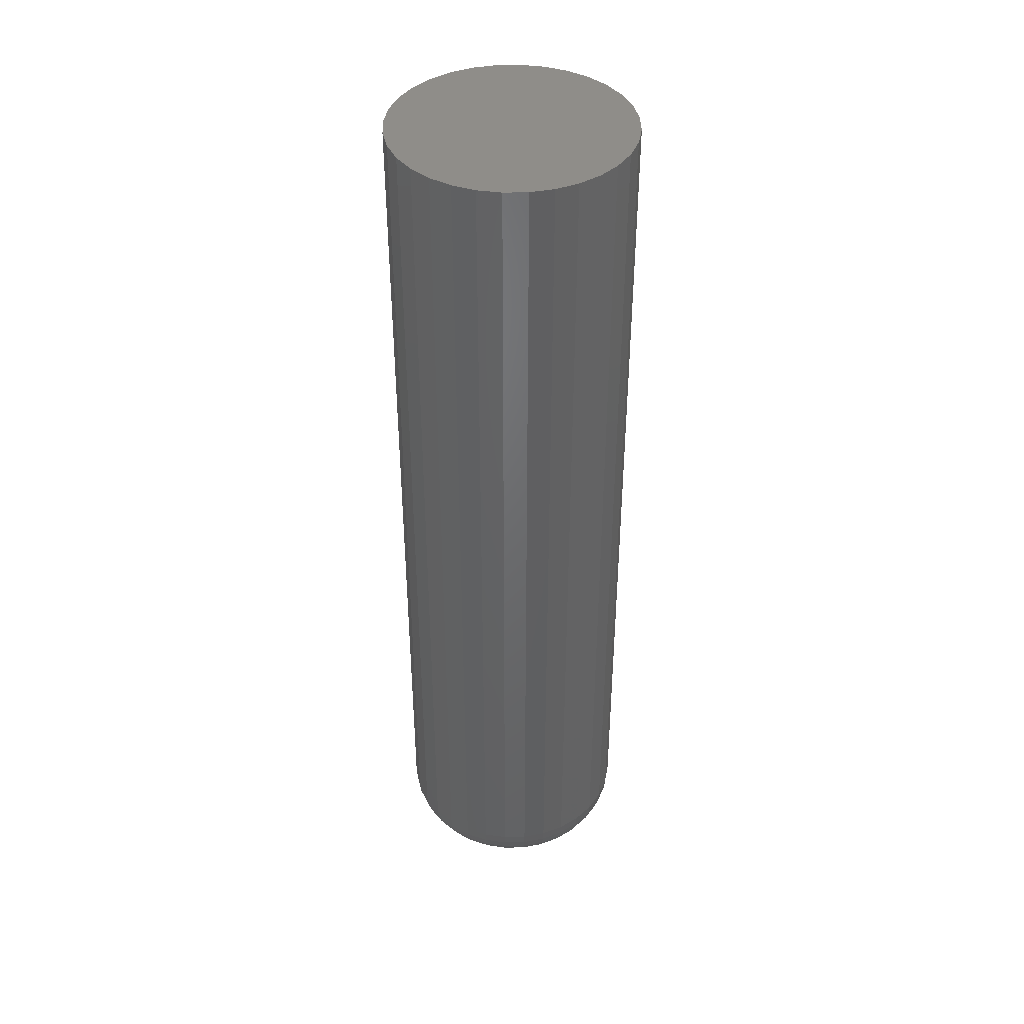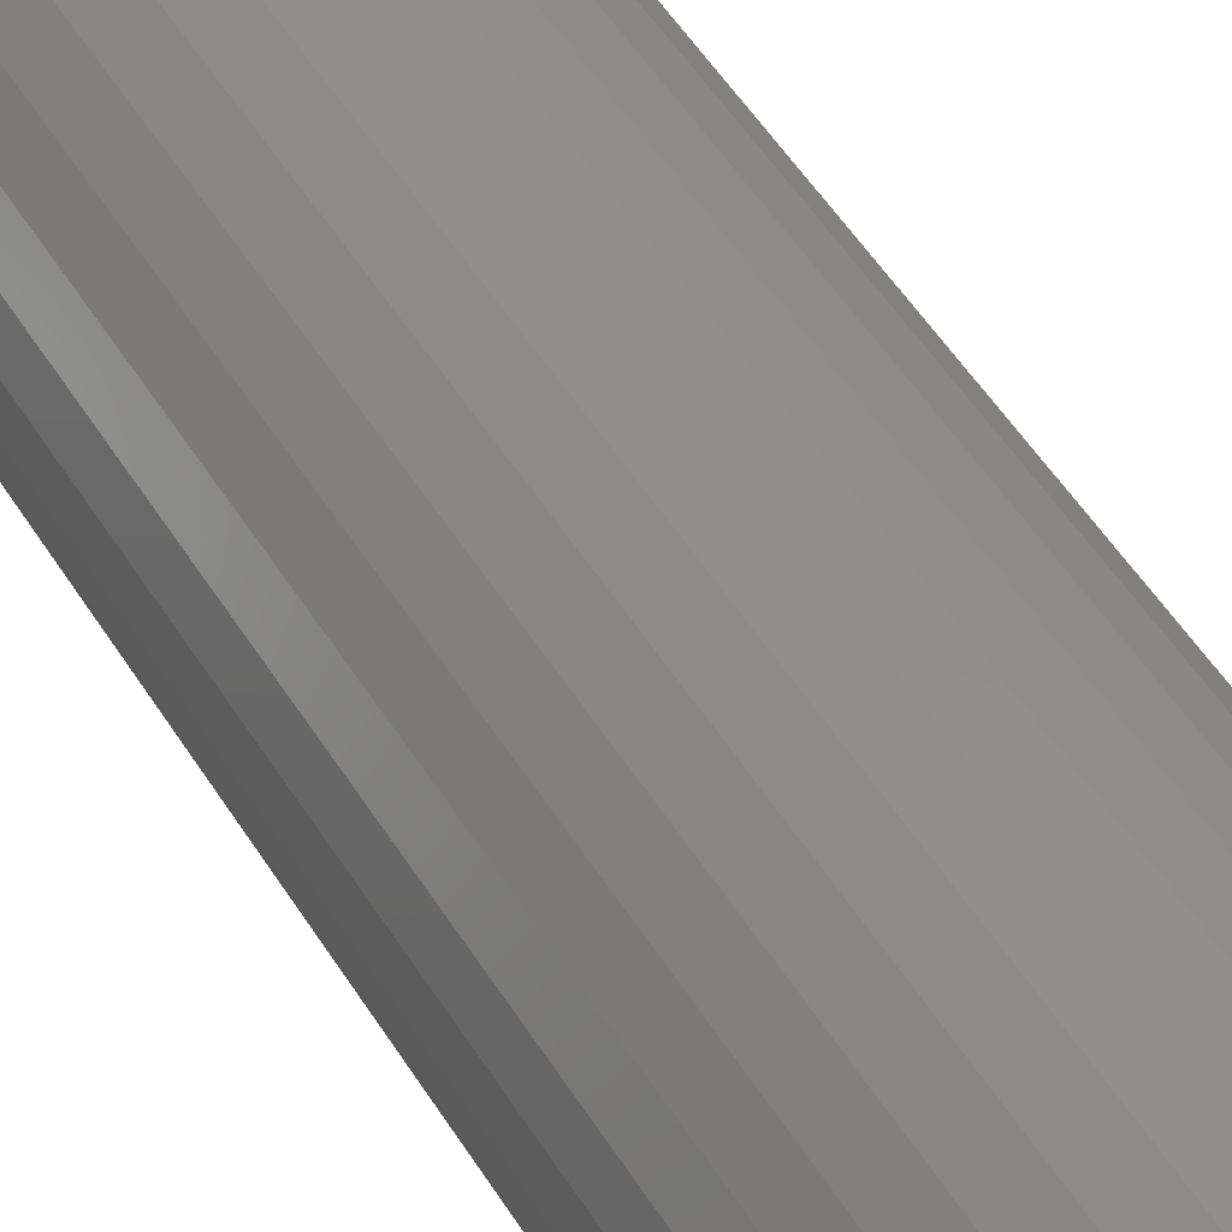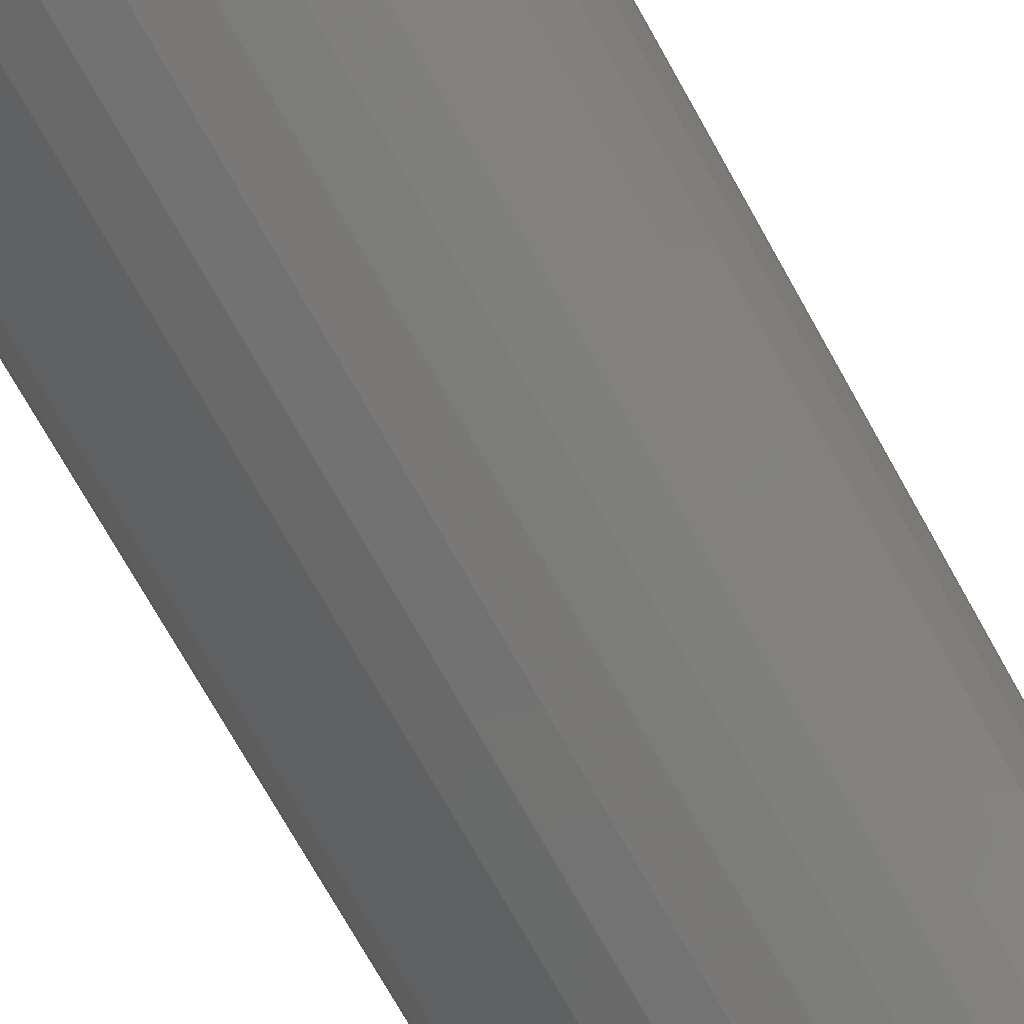
<metadata>
{"format":"stl","ext":"stl","renderer":"f3d","projection":"perspective","resolution":1024,"background":"white","views":[{"elev":41.1,"azim":150.3,"up":"+Y"},{"elev":48.5,"azim":150.2,"up":"+Z"},{"elev":-68.1,"azim":-151.5,"up":"+Z"}]}
</metadata>
<code>
# stl→obj: 320 verts, 636 faces
v -0.0167 -0.75 0.09388
v 0.02065 -0.75 0.09388
v 0.001974 -0.75 0.09572
v -0.03466 -0.75 0.08844
v 0.03861 -0.75 0.08844
v -0.05121 -0.75 0.07959
v 0.05515 -0.75 0.07959
v 0.05515 -0.75 -0.07959
v -0.03466 -0.75 -0.08844
v 0.03861 -0.75 -0.08844
v -0.0167 -0.75 -0.09388
v 0.02065 -0.75 -0.09388
v 0.001974 -0.75 -0.09572
v 0.06966 -0.75 0.06769
v -0.06571 -0.75 0.06769
v 0.08157 -0.75 0.05318
v -0.07762 -0.75 0.05318
v 0.09041 -0.75 0.03663
v -0.08646 -0.75 0.03663
v 0.09586 -0.75 0.01867
v -0.09191 -0.75 0.01867
v 0.0977 -0.75 -1.317e-16
v -0.09375 -0.75 1.619e-19
v 0.09586 -0.75 -0.01867
v -0.09191 -0.75 -0.01867
v 0.09041 -0.75 -0.03663
v -0.08646 -0.75 -0.03663
v 0.08157 -0.75 -0.05318
v -0.07762 -0.75 -0.05318
v 0.06966 -0.75 -0.06769
v -0.06571 -0.75 -0.06769
v -0.05121 -0.75 -0.07959
v 0.1914 0.75 -2.32e-17
v 0.1914 -0.6562 -2.379e-16
v 0.1878 0.75 -0.03696
v 0.1878 -0.6562 -0.03696
v 0.177 0.75 -0.07251
v 0.177 -0.6562 -0.07251
v 0.1595 0.75 -0.1053
v 0.1595 -0.6562 -0.1053
v 0.136 0.75 -0.134
v 0.136 -0.6562 -0.134
v 0.1072 0.75 -0.1575
v 0.1072 -0.6562 -0.1575
v 0.07448 0.75 -0.1751
v 0.07448 -0.6562 -0.1751
v 0.03894 0.75 -0.1858
v 0.03894 -0.6562 -0.1858
v 0.001974 0.75 -0.1895
v 0.001974 -0.6562 -0.1895
v -0.03499 0.75 -0.1858
v -0.03499 -0.6562 -0.1858
v -0.07053 0.75 -0.1751
v -0.07053 -0.6562 -0.1751
v -0.1033 0.75 -0.1575
v -0.1033 -0.6562 -0.1575
v -0.132 0.75 -0.134
v -0.132 -0.6562 -0.134
v -0.1556 0.75 -0.1053
v -0.1556 -0.6562 -0.1053
v -0.1731 0.75 -0.07251
v -0.1731 -0.6562 -0.07251
v -0.1839 0.75 -0.03696
v -0.1839 -0.6562 -0.03696
v -0.1875 0.75 2.32e-17
v -0.1875 -0.6562 2.32e-17
v -0.1839 0.75 0.03696
v -0.1839 -0.6562 0.03696
v -0.1731 0.75 0.07251
v -0.1731 -0.6562 0.07251
v -0.1556 0.75 0.1053
v -0.1556 -0.6562 0.1053
v -0.132 0.75 0.134
v -0.132 -0.6562 0.134
v -0.1033 0.75 0.1575
v -0.1033 -0.6562 0.1575
v -0.07053 0.75 0.1751
v -0.07053 -0.6562 0.1751
v -0.03499 0.75 0.1858
v -0.03499 -0.6562 0.1858
v 0.001974 0.75 0.1895
v 0.001974 -0.6562 0.1895
v 0.03894 0.75 0.1858
v 0.03894 -0.6562 0.1858
v 0.07448 0.75 0.1751
v 0.07448 -0.6562 0.1751
v 0.1072 0.75 0.1575
v 0.1072 -0.6562 0.1575
v 0.136 0.75 0.134
v 0.136 -0.6562 0.134
v 0.1595 0.75 0.1053
v 0.1595 -0.6562 0.1053
v 0.177 0.75 0.07251
v 0.177 -0.6562 0.07251
v 0.1878 0.75 0.03696
v 0.1878 -0.6562 0.03696
v 0.116 -0.7482 6.939e-18
v 0.1138 -0.7482 -0.02224
v 0.1336 -0.7429 0
v 0.131 -0.7429 -0.02567
v 0.1498 -0.7342 0
v 0.1469 -0.7342 -0.02884
v 0.164 -0.7225 0
v 0.1609 -0.7225 -0.03161
v 0.1756 -0.7083 0
v 0.1723 -0.7083 -0.03388
v 0.1843 -0.6921 0
v 0.1808 -0.6921 -0.03557
v 0.1896 -0.6745 0
v 0.186 -0.6745 -0.03661
v -0.1098 -0.7482 -0.02224
v -0.112 -0.7482 6.939e-17
v -0.1271 -0.7429 -0.02567
v -0.1296 -0.7429 8.327e-17
v -0.143 -0.7342 -0.02884
v -0.1458 -0.7342 8.327e-17
v -0.1569 -0.7225 -0.03161
v -0.16 -0.7225 8.327e-17
v -0.1684 -0.7083 -0.03388
v -0.1717 -0.7083 8.327e-17
v -0.1769 -0.6921 -0.03557
v -0.1804 -0.6921 9.714e-17
v -0.1821 -0.6745 -0.03661
v -0.1857 -0.6745 9.714e-17
v -0.1034 -0.7482 -0.04363
v -0.1196 -0.7429 -0.05036
v -0.1346 -0.7342 -0.05656
v -0.1477 -0.7225 -0.062
v -0.1585 -0.7083 -0.06646
v -0.1665 -0.6921 -0.06978
v -0.1714 -0.6745 -0.07182
v -0.09283 -0.7482 -0.06334
v -0.1074 -0.7429 -0.07311
v -0.1209 -0.7342 -0.08212
v -0.1327 -0.7225 -0.09001
v -0.1424 -0.7083 -0.09649
v -0.1496 -0.6921 -0.1013
v -0.1541 -0.6745 -0.1043
v -0.07865 -0.7482 -0.08062
v -0.09108 -0.7429 -0.09306
v -0.1025 -0.7342 -0.1045
v -0.1126 -0.7225 -0.1146
v -0.1208 -0.7083 -0.1228
v -0.127 -0.6921 -0.1289
v -0.1307 -0.6745 -0.1327
v -0.06137 -0.7482 -0.0948
v -0.07114 -0.7429 -0.1094
v -0.08014 -0.7342 -0.1229
v -0.08804 -0.7225 -0.1347
v -0.09451 -0.7083 -0.1444
v -0.09933 -0.6921 -0.1516
v -0.1023 -0.6745 -0.156
v -0.04166 -0.7482 -0.1053
v -0.04839 -0.7429 -0.1216
v -0.05459 -0.7342 -0.1366
v -0.06003 -0.7225 -0.1497
v -0.06449 -0.7083 -0.1605
v -0.0678 -0.6921 -0.1685
v -0.06985 -0.6745 -0.1734
v -0.02027 -0.7482 -0.1118
v -0.0237 -0.7429 -0.1291
v -0.02686 -0.7342 -0.145
v -0.02963 -0.7225 -0.1589
v -0.03191 -0.7083 -0.1703
v -0.0336 -0.6921 -0.1788
v -0.03464 -0.6745 -0.1841
v 0.001974 -0.7482 -0.114
v 0.001974 -0.7429 -0.1316
v 0.001974 -0.7342 -0.1478
v 0.001974 -0.7225 -0.162
v 0.001974 -0.7083 -0.1737
v 0.001974 -0.6921 -0.1823
v 0.001974 -0.6745 -0.1877
v 0.02422 -0.7482 -0.1118
v 0.02765 -0.7429 -0.1291
v 0.03081 -0.7342 -0.145
v 0.03358 -0.7225 -0.1589
v 0.03586 -0.7083 -0.1703
v 0.03755 -0.6921 -0.1788
v 0.03859 -0.6745 -0.1841
v 0.0456 -0.7482 -0.1053
v 0.05233 -0.7429 -0.1216
v 0.05854 -0.7342 -0.1366
v 0.06397 -0.7225 -0.1497
v 0.06844 -0.7083 -0.1605
v 0.07175 -0.6921 -0.1685
v 0.07379 -0.6745 -0.1734
v 0.06532 -0.7482 -0.0948
v 0.07509 -0.7429 -0.1094
v 0.08409 -0.7342 -0.1229
v 0.09198 -0.7225 -0.1347
v 0.09846 -0.7083 -0.1444
v 0.1033 -0.6921 -0.1516
v 0.1062 -0.6745 -0.156
v 0.08259 -0.7482 -0.08062
v 0.09503 -0.7429 -0.09306
v 0.1065 -0.7342 -0.1045
v 0.1165 -0.7225 -0.1146
v 0.1248 -0.7083 -0.1228
v 0.1309 -0.6921 -0.1289
v 0.1347 -0.6745 -0.1327
v 0.09677 -0.7482 -0.06334
v 0.1114 -0.7429 -0.07311
v 0.1249 -0.7342 -0.08212
v 0.1367 -0.7225 -0.09001
v 0.1464 -0.7083 -0.09649
v 0.1536 -0.6921 -0.1013
v 0.158 -0.6745 -0.1043
v 0.1073 -0.7482 -0.04363
v 0.1236 -0.7429 -0.05036
v 0.1385 -0.7342 -0.05656
v 0.1517 -0.7225 -0.062
v 0.1624 -0.7083 -0.06646
v 0.1704 -0.6921 -0.06978
v 0.1754 -0.6745 -0.07182
v -0.1098 -0.7482 0.02224
v -0.1271 -0.7429 0.02567
v -0.143 -0.7342 0.02884
v -0.1569 -0.7225 0.03161
v -0.1684 -0.7083 0.03388
v -0.1769 -0.6921 0.03557
v -0.1821 -0.6745 0.03661
v 0.1138 -0.7482 0.02224
v 0.131 -0.7429 0.02567
v 0.1469 -0.7342 0.02884
v 0.1609 -0.7225 0.03161
v 0.1723 -0.7083 0.03388
v 0.1808 -0.6921 0.03557
v 0.186 -0.6745 0.03661
v 0.1073 -0.7482 0.04363
v 0.1236 -0.7429 0.05036
v 0.1385 -0.7342 0.05656
v 0.1517 -0.7225 0.062
v 0.1624 -0.7083 0.06646
v 0.1704 -0.6921 0.06978
v 0.1754 -0.6745 0.07182
v 0.09677 -0.7482 0.06334
v 0.1114 -0.7429 0.07311
v 0.1249 -0.7342 0.08212
v 0.1367 -0.7225 0.09001
v 0.1464 -0.7083 0.09649
v 0.1536 -0.6921 0.1013
v 0.158 -0.6745 0.1043
v 0.08259 -0.7482 0.08062
v 0.09503 -0.7429 0.09306
v 0.1065 -0.7342 0.1045
v 0.1165 -0.7225 0.1146
v 0.1248 -0.7083 0.1228
v 0.1309 -0.6921 0.1289
v 0.1347 -0.6745 0.1327
v 0.06532 -0.7482 0.0948
v 0.07509 -0.7429 0.1094
v 0.08409 -0.7342 0.1229
v 0.09198 -0.7225 0.1347
v 0.09846 -0.7083 0.1444
v 0.1033 -0.6921 0.1516
v 0.1062 -0.6745 0.156
v 0.0456 -0.7482 0.1053
v 0.05233 -0.7429 0.1216
v 0.05854 -0.7342 0.1366
v 0.06397 -0.7225 0.1497
v 0.06844 -0.7083 0.1605
v 0.07175 -0.6921 0.1685
v 0.07379 -0.6745 0.1734
v 0.02422 -0.7482 0.1118
v 0.02765 -0.7429 0.1291
v 0.03081 -0.7342 0.145
v 0.03358 -0.7225 0.1589
v 0.03586 -0.7083 0.1703
v 0.03755 -0.6921 0.1788
v 0.03859 -0.6745 0.1841
v 0.001974 -0.7482 0.114
v 0.001974 -0.7429 0.1316
v 0.001974 -0.7342 0.1478
v 0.001974 -0.7225 0.162
v 0.001974 -0.7083 0.1737
v 0.001974 -0.6921 0.1823
v 0.001974 -0.6745 0.1877
v -0.02027 -0.7482 0.1118
v -0.0237 -0.7429 0.1291
v -0.02686 -0.7342 0.145
v -0.02963 -0.7225 0.1589
v -0.03191 -0.7083 0.1703
v -0.0336 -0.6921 0.1788
v -0.03464 -0.6745 0.1841
v -0.04166 -0.7482 0.1053
v -0.04839 -0.7429 0.1216
v -0.05459 -0.7342 0.1366
v -0.06003 -0.7225 0.1497
v -0.06449 -0.7083 0.1605
v -0.0678 -0.6921 0.1685
v -0.06985 -0.6745 0.1734
v -0.06137 -0.7482 0.0948
v -0.07114 -0.7429 0.1094
v -0.08014 -0.7342 0.1229
v -0.08804 -0.7225 0.1347
v -0.09451 -0.7083 0.1444
v -0.09933 -0.6921 0.1516
v -0.1023 -0.6745 0.156
v -0.07865 -0.7482 0.08062
v -0.09108 -0.7429 0.09306
v -0.1025 -0.7342 0.1045
v -0.1126 -0.7225 0.1146
v -0.1208 -0.7083 0.1228
v -0.127 -0.6921 0.1289
v -0.1307 -0.6745 0.1327
v -0.09283 -0.7482 0.06334
v -0.1074 -0.7429 0.07311
v -0.1209 -0.7342 0.08212
v -0.1327 -0.7225 0.09001
v -0.1424 -0.7083 0.09649
v -0.1496 -0.6921 0.1013
v -0.1541 -0.6745 0.1043
v -0.1034 -0.7482 0.04363
v -0.1196 -0.7429 0.05036
v -0.1346 -0.7342 0.05656
v -0.1477 -0.7225 0.062
v -0.1585 -0.7083 0.06646
v -0.1665 -0.6921 0.06978
v -0.1714 -0.6745 0.07182
f 1 2 3
f 2 1 4
f 2 4 5
f 5 4 6
f 5 6 7
f 8 9 10
f 10 9 11
f 10 11 12
f 12 11 13
f 7 6 14
f 14 6 15
f 14 15 16
f 16 15 17
f 16 17 18
f 18 17 19
f 18 19 20
f 20 19 21
f 20 21 22
f 22 21 23
f 22 23 24
f 24 23 25
f 24 25 26
f 26 25 27
f 26 27 28
f 28 27 29
f 28 29 30
f 30 29 31
f 30 31 8
f 8 31 32
f 8 32 9
f 33 34 35
f 35 34 36
f 35 36 37
f 37 36 38
f 37 38 39
f 39 38 40
f 39 40 41
f 41 40 42
f 41 42 43
f 43 42 44
f 43 44 45
f 45 44 46
f 45 46 47
f 47 46 48
f 47 48 49
f 49 48 50
f 49 50 51
f 51 50 52
f 51 52 53
f 53 52 54
f 53 54 55
f 55 54 56
f 55 56 57
f 57 56 58
f 57 58 59
f 59 58 60
f 59 60 61
f 61 60 62
f 61 62 63
f 63 62 64
f 63 64 65
f 65 64 66
f 65 66 67
f 67 66 68
f 67 68 69
f 69 68 70
f 69 70 71
f 71 70 72
f 71 72 73
f 73 72 74
f 73 74 75
f 75 74 76
f 75 76 77
f 77 76 78
f 77 78 79
f 79 78 80
f 79 80 81
f 81 80 82
f 81 82 83
f 83 82 84
f 83 84 85
f 85 84 86
f 85 86 87
f 87 86 88
f 87 88 89
f 89 88 90
f 89 90 91
f 91 90 92
f 91 92 93
f 93 92 94
f 93 94 95
f 95 94 96
f 95 96 33
f 33 96 34
f 22 24 97
f 97 24 98
f 97 98 99
f 99 98 100
f 99 100 101
f 101 100 102
f 101 102 103
f 103 102 104
f 103 104 105
f 105 104 106
f 105 106 107
f 107 106 108
f 107 108 109
f 109 108 110
f 109 110 34
f 34 110 36
f 25 23 111
f 111 23 112
f 111 112 113
f 113 112 114
f 113 114 115
f 115 114 116
f 115 116 117
f 117 116 118
f 117 118 119
f 119 118 120
f 119 120 121
f 121 120 122
f 121 122 123
f 123 122 124
f 123 124 64
f 64 124 66
f 27 25 125
f 125 25 111
f 125 111 126
f 126 111 113
f 126 113 127
f 127 113 115
f 127 115 128
f 128 115 117
f 128 117 129
f 129 117 119
f 129 119 130
f 130 119 121
f 130 121 131
f 131 121 123
f 131 123 62
f 62 123 64
f 29 27 132
f 132 27 125
f 132 125 133
f 133 125 126
f 133 126 134
f 134 126 127
f 134 127 135
f 135 127 128
f 135 128 136
f 136 128 129
f 136 129 137
f 137 129 130
f 137 130 138
f 138 130 131
f 138 131 60
f 60 131 62
f 31 29 139
f 139 29 132
f 139 132 140
f 140 132 133
f 140 133 141
f 141 133 134
f 141 134 142
f 142 134 135
f 142 135 143
f 143 135 136
f 143 136 144
f 144 136 137
f 144 137 145
f 145 137 138
f 145 138 58
f 58 138 60
f 32 31 146
f 146 31 139
f 146 139 147
f 147 139 140
f 147 140 148
f 148 140 141
f 148 141 149
f 149 141 142
f 149 142 150
f 150 142 143
f 150 143 151
f 151 143 144
f 151 144 152
f 152 144 145
f 152 145 56
f 56 145 58
f 9 32 153
f 153 32 146
f 153 146 154
f 154 146 147
f 154 147 155
f 155 147 148
f 155 148 156
f 156 148 149
f 156 149 157
f 157 149 150
f 157 150 158
f 158 150 151
f 158 151 159
f 159 151 152
f 159 152 54
f 54 152 56
f 11 9 160
f 160 9 153
f 160 153 161
f 161 153 154
f 161 154 162
f 162 154 155
f 162 155 163
f 163 155 156
f 163 156 164
f 164 156 157
f 164 157 165
f 165 157 158
f 165 158 166
f 166 158 159
f 166 159 52
f 52 159 54
f 13 11 167
f 167 11 160
f 167 160 168
f 168 160 161
f 168 161 169
f 169 161 162
f 169 162 170
f 170 162 163
f 170 163 171
f 171 163 164
f 171 164 172
f 172 164 165
f 172 165 173
f 173 165 166
f 173 166 50
f 50 166 52
f 12 13 174
f 174 13 167
f 174 167 175
f 175 167 168
f 175 168 176
f 176 168 169
f 176 169 177
f 177 169 170
f 177 170 178
f 178 170 171
f 178 171 179
f 179 171 172
f 179 172 180
f 180 172 173
f 180 173 48
f 48 173 50
f 10 12 181
f 181 12 174
f 181 174 182
f 182 174 175
f 182 175 183
f 183 175 176
f 183 176 184
f 184 176 177
f 184 177 185
f 185 177 178
f 185 178 186
f 186 178 179
f 186 179 187
f 187 179 180
f 187 180 46
f 46 180 48
f 8 10 188
f 188 10 181
f 188 181 189
f 189 181 182
f 189 182 190
f 190 182 183
f 190 183 191
f 191 183 184
f 191 184 192
f 192 184 185
f 192 185 193
f 193 185 186
f 193 186 194
f 194 186 187
f 194 187 44
f 44 187 46
f 30 8 195
f 195 8 188
f 195 188 196
f 196 188 189
f 196 189 197
f 197 189 190
f 197 190 198
f 198 190 191
f 198 191 199
f 199 191 192
f 199 192 200
f 200 192 193
f 200 193 201
f 201 193 194
f 201 194 42
f 42 194 44
f 28 30 202
f 202 30 195
f 202 195 203
f 203 195 196
f 203 196 204
f 204 196 197
f 204 197 205
f 205 197 198
f 205 198 206
f 206 198 199
f 206 199 207
f 207 199 200
f 207 200 208
f 208 200 201
f 208 201 40
f 40 201 42
f 26 28 209
f 209 28 202
f 209 202 210
f 210 202 203
f 210 203 211
f 211 203 204
f 211 204 212
f 212 204 205
f 212 205 213
f 213 205 206
f 213 206 214
f 214 206 207
f 214 207 215
f 215 207 208
f 215 208 38
f 38 208 40
f 24 26 98
f 98 26 209
f 98 209 100
f 100 209 210
f 100 210 102
f 102 210 211
f 102 211 104
f 104 211 212
f 104 212 106
f 106 212 213
f 106 213 108
f 108 213 214
f 108 214 110
f 110 214 215
f 110 215 36
f 36 215 38
f 23 21 112
f 112 21 216
f 112 216 114
f 114 216 217
f 114 217 116
f 116 217 218
f 116 218 118
f 118 218 219
f 118 219 120
f 120 219 220
f 120 220 122
f 122 220 221
f 122 221 124
f 124 221 222
f 124 222 66
f 66 222 68
f 20 22 223
f 223 22 97
f 223 97 224
f 224 97 99
f 224 99 225
f 225 99 101
f 225 101 226
f 226 101 103
f 226 103 227
f 227 103 105
f 227 105 228
f 228 105 107
f 228 107 229
f 229 107 109
f 229 109 96
f 96 109 34
f 18 20 230
f 230 20 223
f 230 223 231
f 231 223 224
f 231 224 232
f 232 224 225
f 232 225 233
f 233 225 226
f 233 226 234
f 234 226 227
f 234 227 235
f 235 227 228
f 235 228 236
f 236 228 229
f 236 229 94
f 94 229 96
f 16 18 237
f 237 18 230
f 237 230 238
f 238 230 231
f 238 231 239
f 239 231 232
f 239 232 240
f 240 232 233
f 240 233 241
f 241 233 234
f 241 234 242
f 242 234 235
f 242 235 243
f 243 235 236
f 243 236 92
f 92 236 94
f 14 16 244
f 244 16 237
f 244 237 245
f 245 237 238
f 245 238 246
f 246 238 239
f 246 239 247
f 247 239 240
f 247 240 248
f 248 240 241
f 248 241 249
f 249 241 242
f 249 242 250
f 250 242 243
f 250 243 90
f 90 243 92
f 7 14 251
f 251 14 244
f 251 244 252
f 252 244 245
f 252 245 253
f 253 245 246
f 253 246 254
f 254 246 247
f 254 247 255
f 255 247 248
f 255 248 256
f 256 248 249
f 256 249 257
f 257 249 250
f 257 250 88
f 88 250 90
f 5 7 258
f 258 7 251
f 258 251 259
f 259 251 252
f 259 252 260
f 260 252 253
f 260 253 261
f 261 253 254
f 261 254 262
f 262 254 255
f 262 255 263
f 263 255 256
f 263 256 264
f 264 256 257
f 264 257 86
f 86 257 88
f 2 5 265
f 265 5 258
f 265 258 266
f 266 258 259
f 266 259 267
f 267 259 260
f 267 260 268
f 268 260 261
f 268 261 269
f 269 261 262
f 269 262 270
f 270 262 263
f 270 263 271
f 271 263 264
f 271 264 84
f 84 264 86
f 3 2 272
f 272 2 265
f 272 265 273
f 273 265 266
f 273 266 274
f 274 266 267
f 274 267 275
f 275 267 268
f 275 268 276
f 276 268 269
f 276 269 277
f 277 269 270
f 277 270 278
f 278 270 271
f 278 271 82
f 82 271 84
f 1 3 279
f 279 3 272
f 279 272 280
f 280 272 273
f 280 273 281
f 281 273 274
f 281 274 282
f 282 274 275
f 282 275 283
f 283 275 276
f 283 276 284
f 284 276 277
f 284 277 285
f 285 277 278
f 285 278 80
f 80 278 82
f 4 1 286
f 286 1 279
f 286 279 287
f 287 279 280
f 287 280 288
f 288 280 281
f 288 281 289
f 289 281 282
f 289 282 290
f 290 282 283
f 290 283 291
f 291 283 284
f 291 284 292
f 292 284 285
f 292 285 78
f 78 285 80
f 6 4 293
f 293 4 286
f 293 286 294
f 294 286 287
f 294 287 295
f 295 287 288
f 295 288 296
f 296 288 289
f 296 289 297
f 297 289 290
f 297 290 298
f 298 290 291
f 298 291 299
f 299 291 292
f 299 292 76
f 76 292 78
f 15 6 300
f 300 6 293
f 300 293 301
f 301 293 294
f 301 294 302
f 302 294 295
f 302 295 303
f 303 295 296
f 303 296 304
f 304 296 297
f 304 297 305
f 305 297 298
f 305 298 306
f 306 298 299
f 306 299 74
f 74 299 76
f 17 15 307
f 307 15 300
f 307 300 308
f 308 300 301
f 308 301 309
f 309 301 302
f 309 302 310
f 310 302 303
f 310 303 311
f 311 303 304
f 311 304 312
f 312 304 305
f 312 305 313
f 313 305 306
f 313 306 72
f 72 306 74
f 19 17 314
f 314 17 307
f 314 307 315
f 315 307 308
f 315 308 316
f 316 308 309
f 316 309 317
f 317 309 310
f 317 310 318
f 318 310 311
f 318 311 319
f 319 311 312
f 319 312 320
f 320 312 313
f 320 313 70
f 70 313 72
f 21 19 216
f 216 19 314
f 216 314 217
f 217 314 315
f 217 315 218
f 218 315 316
f 218 316 219
f 219 316 317
f 219 317 220
f 220 317 318
f 220 318 221
f 221 318 319
f 221 319 222
f 222 319 320
f 222 320 68
f 68 320 70
f 81 83 79
f 77 79 83
f 85 77 83
f 47 51 45
f 49 51 47
f 51 53 45
f 45 53 55
f 45 55 43
f 43 55 57
f 43 57 41
f 41 57 59
f 41 59 39
f 39 59 61
f 39 61 37
f 37 61 63
f 37 63 35
f 35 63 65
f 35 65 33
f 33 65 67
f 33 67 95
f 95 67 69
f 95 69 93
f 93 69 71
f 93 71 91
f 91 71 73
f 91 73 89
f 89 73 75
f 89 75 87
f 87 75 77
f 87 77 85

</code>
